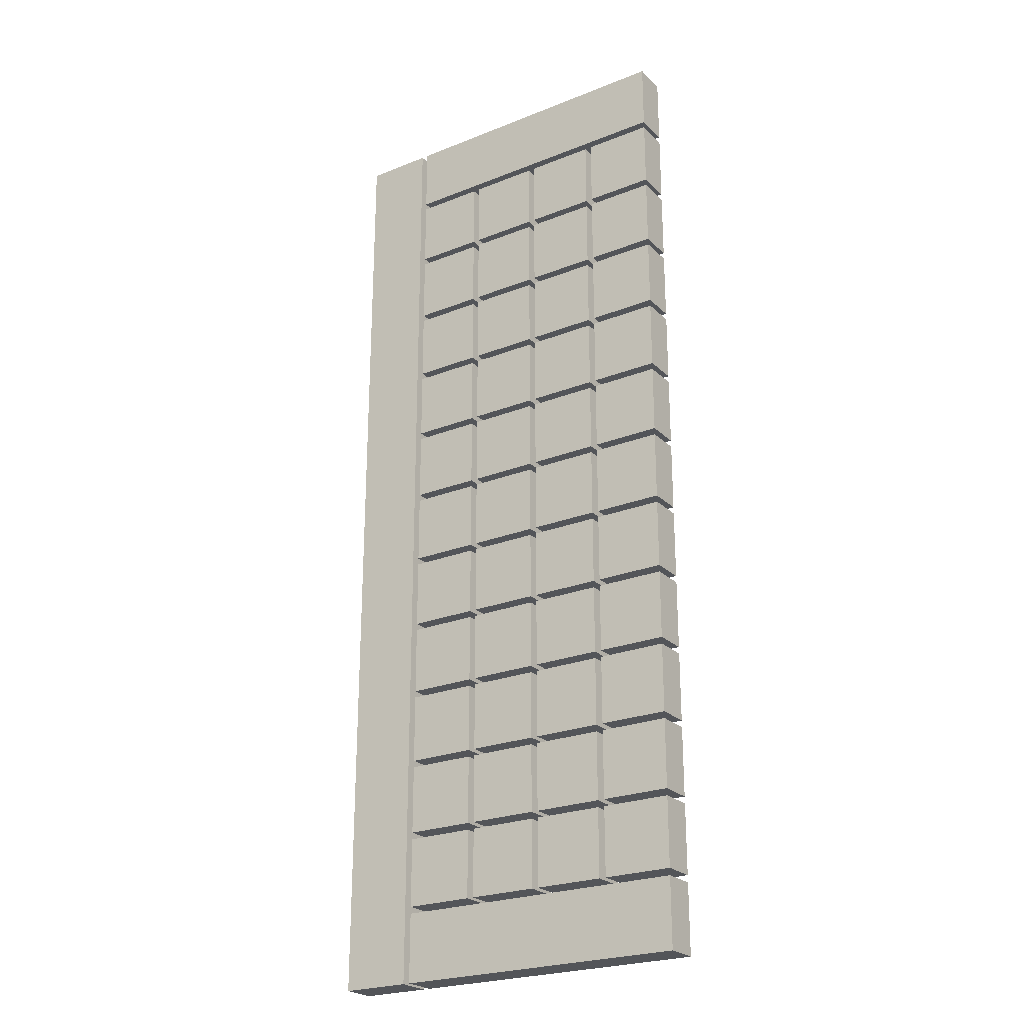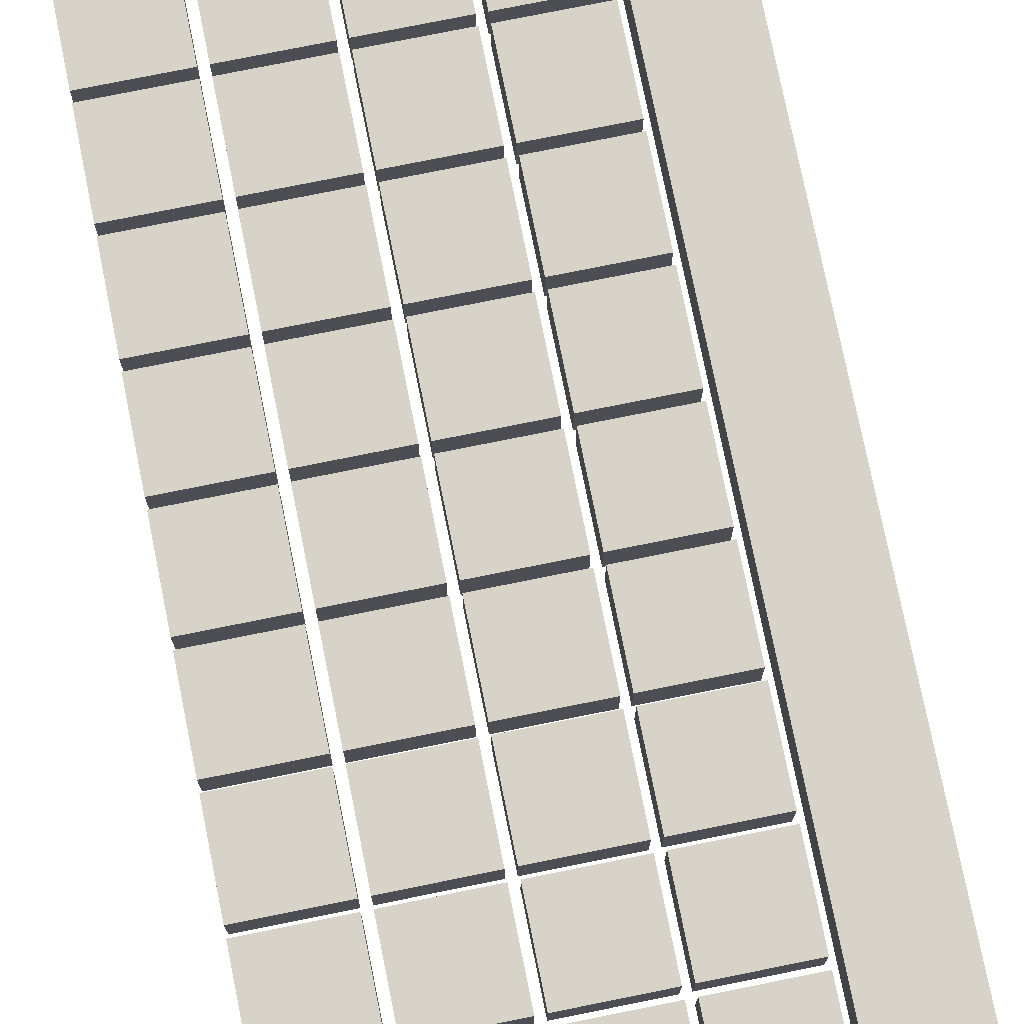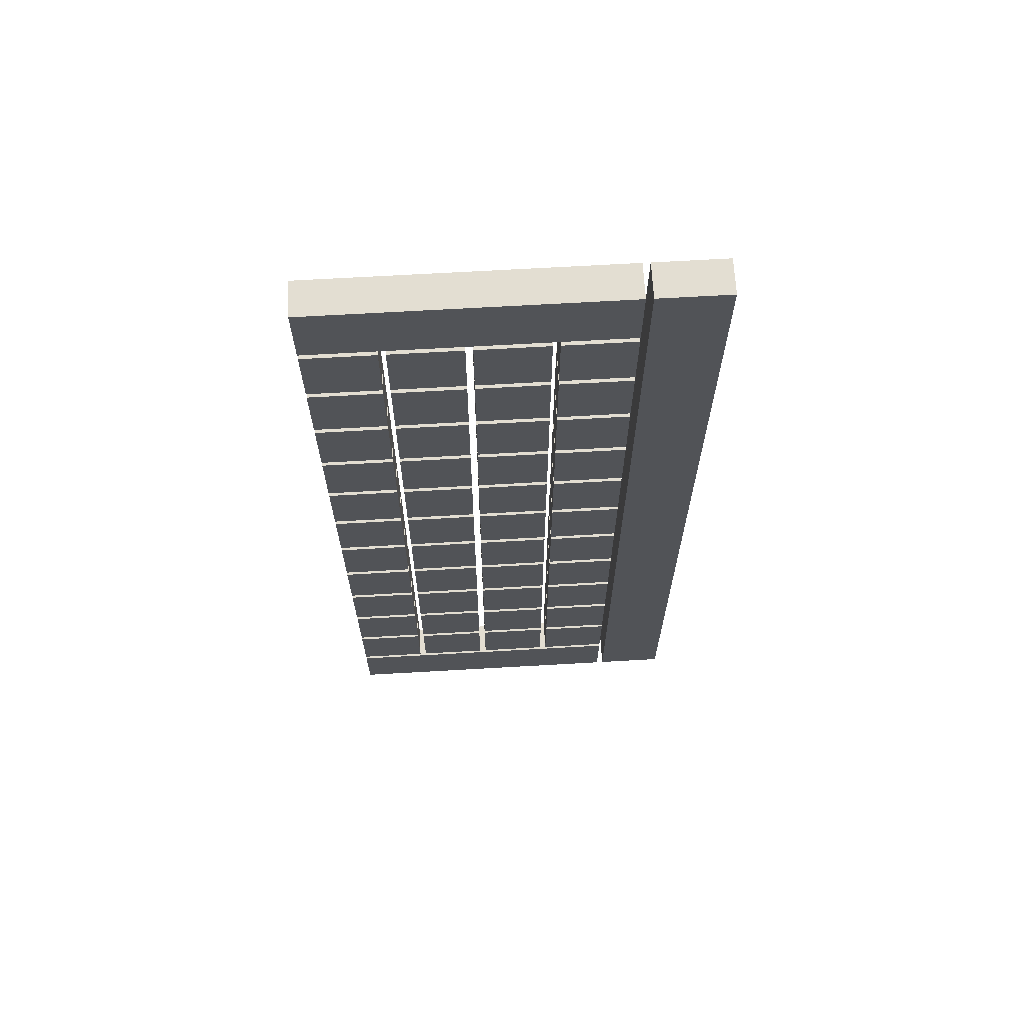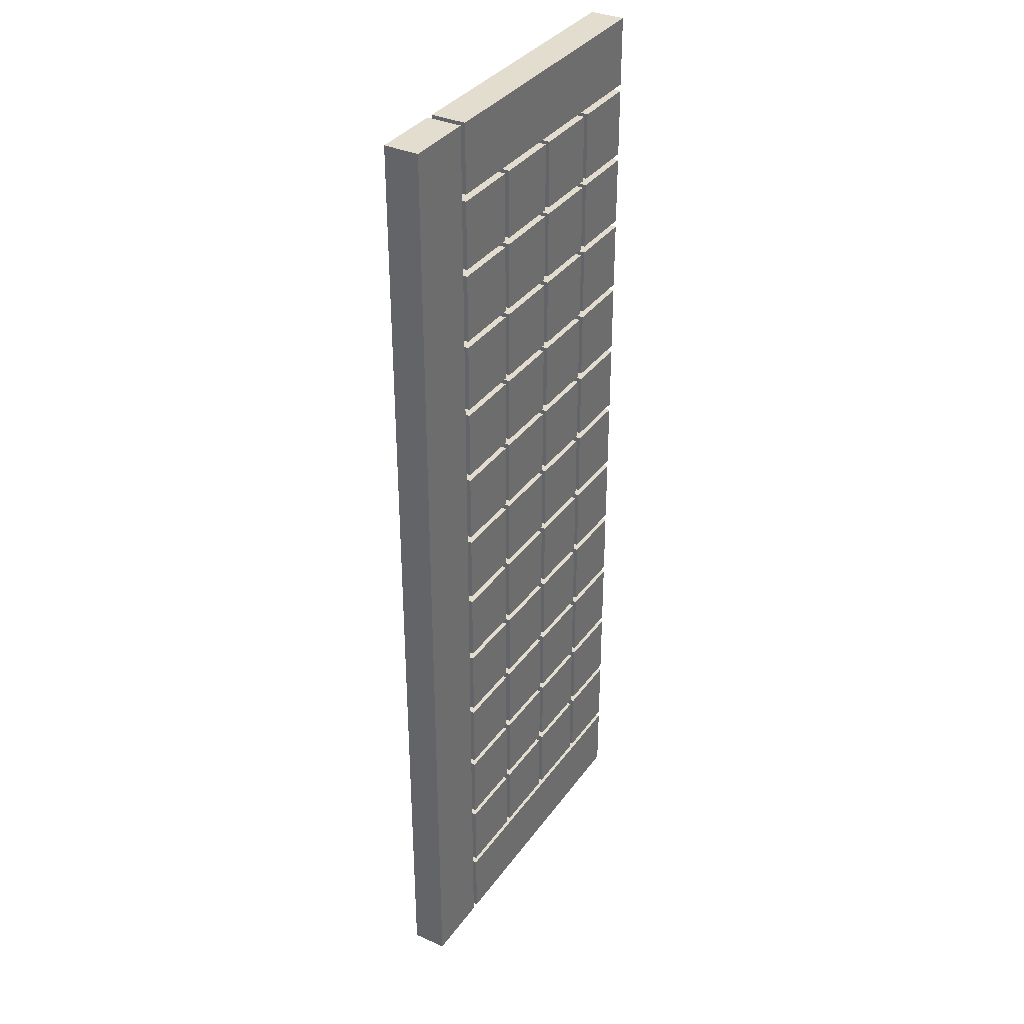
<metadata>
{"format":"obj","ext":"obj","renderer":"f3d","projection":"perspective","resolution":1024,"background":"white","views":[{"elev":-24.3,"azim":-146.6,"up":"+Z"},{"elev":76.2,"azim":-11.4,"up":"+Y"},{"elev":67.6,"azim":-3.3,"up":"+Z"},{"elev":35.0,"azim":120.6,"up":"+Z"}]}
</metadata>
<code>
o ButtonD
v -1 -0.5 5.6
v -1 -0.5 7.6
v -1 0.5 7.6
v -1 0.5 5.6
v 1 0.5 5.6
v 1 -0.5 5.6
v 1 0.5 7.6
v 1 -0.5 7.6
f 1 2 3 4
f 6 1 4 5
f 5 7 8 6
f 7 3 2 8
f 2 1 6 8
f 7 5 4 3
o Button9
v -5.4 -0.5 -7.6
v -5.4 -0.5 -5.6
v -5.4 0.5 -5.6
v -5.4 0.5 -7.6
v -3.4 0.5 -7.6
v -3.4 -0.5 -7.6
v -3.4 0.5 -5.6
v -3.4 -0.5 -5.6
f 9 10 11 12
f 14 9 12 13
f 13 15 16 14
f 15 11 10 16
f 10 9 14 16
f 15 13 12 11
o ButtonSlash
v 1.2 -0.5 -12
v 1.2 -0.5 -10
v 1.2 0.5 -10
v 1.2 0.5 -12
v 3.2 -0.5 -12
v 3.2 0.5 -12
v 3.2 0.5 -10
v 3.2 -0.5 -10
f 17 18 19 20
f 21 17 20 22
f 22 23 24 21
f 18 24 23 19
f 18 17 21 24
f 23 22 20 19
o ButtonV
v 1.2 -0.5 3.4
v 1.2 -0.5 5.4
v 1.2 0.5 5.4
v 1.2 0.5 3.4
v 3.2 0.5 3.4
v 3.2 -0.5 3.4
v 3.2 0.5 5.4
v 3.2 -0.5 5.4
f 25 26 27 28
f 30 25 28 29
f 29 31 32 30
f 31 27 26 32
f 26 25 30 32
f 31 29 28 27
o ButtonQ
v -3.2 -0.5 10
v -3.2 -0.5 12
v -3.2 0.5 12
v -3.2 0.5 10
v -1.2 -0.5 10
v -1.2 0.5 10
v -1.2 0.5 12
v -1.2 -0.5 12
f 33 34 35 36
f 37 33 36 38
f 38 39 40 37
f 34 40 39 35
f 34 33 37 40
f 39 38 36 35
o ButtonL
v -1 -0.5 -7.6
v -1 -0.5 -5.6
v -1 0.5 -5.6
v -1 0.5 -7.6
v 1 0.5 -7.6
v 1 -0.5 -7.6
v 1 0.5 -5.6
v 1 -0.5 -5.6
f 41 42 43 44
f 46 41 44 45
f 45 47 48 46
f 47 43 42 48
f 42 41 46 48
f 47 45 44 43
o Button6
v -5.4 -0.5 -1
v -5.4 -0.5 1
v -5.4 0.5 1
v -5.4 0.5 -1
v -3.4 0.5 -1
v -3.4 -0.5 -1
v -3.4 0.5 1
v -3.4 -0.5 1
f 49 50 51 52
f 54 49 52 53
f 53 55 56 54
f 55 51 50 56
f 50 49 54 56
f 55 53 52 51
o ButtonT
v -3.2 -0.5 1.2
v -3.2 -0.5 3.2
v -3.2 0.5 3.2
v -3.2 0.5 1.2
v -1.2 0.5 1.2
v -1.2 -0.5 1.2
v -1.2 0.5 3.2
v -1.2 -0.5 3.2
f 57 58 59 60
f 62 57 60 61
f 61 63 64 62
f 63 59 58 64
f 58 57 62 64
f 63 61 60 59
o ButtonG
v -1 -0.5 1.2
v -1 -0.5 3.2
v -1 0.5 3.2
v -1 0.5 1.2
v 1 0.5 1.2
v 1 -0.5 1.2
v 1 0.5 3.2
v 1 -0.5 3.2
f 65 66 67 68
f 70 65 68 69
f 69 71 72 70
f 71 67 66 72
f 66 65 70 72
f 71 69 68 67
o ButtonAe
v -1 -0.5 -12
v -1 -0.5 -10
v -1 0.5 -10
v -1 0.5 -12
v 1 -0.5 -12
v 1 0.5 -12
v 1 0.5 -10
v 1 -0.5 -10
f 73 74 75 76
f 77 73 76 78
f 78 79 80 77
f 74 80 79 75
f 74 73 77 80
f 79 78 76 75
o Button8
v -5.4 -0.5 -5.4
v -5.4 -0.5 -3.4
v -5.4 0.5 -3.4
v -5.4 0.5 -5.4
v -3.4 0.5 -5.4
v -3.4 -0.5 -5.4
v -3.4 0.5 -3.4
v -3.4 -0.5 -3.4
f 81 82 83 84
f 86 81 84 85
f 85 87 88 86
f 87 83 82 88
f 82 81 86 88
f 87 85 84 83
o ButtonY
v 1.2 -0.5 10
v 1.2 -0.5 12
v 1.2 0.5 12
v 1.2 0.5 10
v 3.2 0.5 10
v 3.2 -0.5 10
v 3.2 0.5 12
v 3.2 -0.5 12
f 89 90 91 92
f 94 89 92 93
f 93 95 96 94
f 95 91 90 96
f 90 89 94 96
f 95 93 92 91
o ButtonW
v -3.2 -0.5 7.8
v -3.2 -0.5 9.8
v -3.2 0.5 9.8
v -3.2 0.5 7.8
v -1.2 0.5 7.8
v -1.2 -0.5 7.8
v -1.2 0.5 9.8
v -1.2 -0.5 9.8
f 97 98 99 100
f 102 97 100 101
f 101 103 104 102
f 103 99 98 104
f 98 97 102 104
f 103 101 100 99
o ButtonComma
v 1.2 -0.5 -5.4
v 1.2 -0.5 -3.4
v 1.2 0.5 -3.4
v 1.2 0.5 -5.4
v 3.2 0.5 -5.4
v 3.2 -0.5 -5.4
v 3.2 0.5 -3.4
v 3.2 -0.5 -3.4
f 105 106 107 108
f 110 105 108 109
f 109 111 112 110
f 111 107 106 112
f 106 105 110 112
f 111 109 108 107
o ButtonUe
v -3.2 -0.5 -12
v -3.2 -0.5 -10
v -3.2 0.5 -10
v -3.2 0.5 -12
v -1.2 -0.5 -12
v -1.2 0.5 -12
v -1.2 0.5 -10
v -1.2 -0.5 -10
f 113 114 115 116
f 117 113 116 118
f 118 119 120 117
f 114 120 119 115
f 114 113 117 120
f 119 118 116 115
o ButtonK
v -1 -0.5 -5.4
v -1 -0.5 -3.4
v -1 0.5 -3.4
v -1 0.5 -5.4
v 1 0.5 -5.4
v 1 -0.5 -5.4
v 1 0.5 -3.4
v 1 -0.5 -3.4
f 121 122 123 124
f 126 121 124 125
f 125 127 128 126
f 127 123 122 128
f 122 121 126 128
f 127 125 124 123
o ButtonB
v 1.2 -0.5 1.2
v 1.2 -0.5 3.2
v 1.2 0.5 3.2
v 1.2 0.5 1.2
v 3.2 0.5 1.2
v 3.2 -0.5 1.2
v 3.2 0.5 3.2
v 3.2 -0.5 3.2
f 129 130 131 132
f 134 129 132 133
f 133 135 136 134
f 135 131 130 136
f 130 129 134 136
f 135 133 132 131
o Button5
v -5.4 -0.5 1.2
v -5.4 -0.5 3.2
v -5.4 0.5 3.2
v -5.4 0.5 1.2
v -3.4 0.5 1.2
v -3.4 -0.5 1.2
v -3.4 0.5 3.2
v -3.4 -0.5 3.2
f 137 138 139 140
f 142 137 140 141
f 141 143 144 142
f 143 139 138 144
f 138 137 142 144
f 143 141 140 139
o Button7
v -5.4 -0.5 -3.2
v -5.4 -0.5 -1.2
v -5.4 0.5 -1.2
v -5.4 0.5 -3.2
v -3.4 0.5 -3.2
v -3.4 -0.5 -3.2
v -3.4 0.5 -1.2
v -3.4 -0.5 -1.2
f 145 146 147 148
f 150 145 148 149
f 149 151 152 150
f 151 147 146 152
f 146 145 150 152
f 151 149 148 147
o ButtonN
v 1.2 -0.5 -1
v 1.2 -0.5 1
v 1.2 0.5 1
v 1.2 0.5 -1
v 3.2 0.5 -1
v 3.2 -0.5 -1
v 3.2 0.5 1
v 3.2 -0.5 1
f 153 154 155 156
f 158 153 156 157
f 157 159 160 158
f 159 155 154 160
f 154 153 158 160
f 159 157 156 155
o ButtonU
v -3.2 -0.5 -3.2
v -3.2 -0.5 -1.2
v -3.2 0.5 -1.2
v -3.2 0.5 -3.2
v -1.2 0.5 -3.2
v -1.2 -0.5 -3.2
v -1.2 0.5 -1.2
v -1.2 -0.5 -1.2
f 161 162 163 164
f 166 161 164 165
f 165 167 168 166
f 167 163 162 168
f 162 161 166 168
f 167 165 164 163
o ButtonH
v -1 -0.5 -1
v -1 -0.5 1
v -1 0.5 1
v -1 0.5 -1
v 1 0.5 -1
v 1 -0.5 -1
v 1 0.5 1
v 1 -0.5 1
f 169 170 171 172
f 174 169 172 173
f 173 175 176 174
f 175 171 170 176
f 170 169 174 176
f 175 173 172 171
o ButtonF
v -1 -0.5 3.4
v -1 -0.5 5.4
v -1 0.5 5.4
v -1 0.5 3.4
v 1 0.5 3.4
v 1 -0.5 3.4
v 1 0.5 5.4
v 1 -0.5 5.4
f 177 178 179 180
f 182 177 180 181
f 181 183 184 182
f 183 179 178 184
f 178 177 182 184
f 183 181 180 179
o ButtonJ
v -1 -0.5 -3.2
v -1 -0.5 -1.2
v -1 0.5 -1.2
v -1 0.5 -3.2
v 1 0.5 -3.2
v 1 -0.5 -3.2
v 1 0.5 -1.2
v 1 -0.5 -1.2
f 185 186 187 188
f 190 185 188 189
f 189 191 192 190
f 191 187 186 192
f 186 185 190 192
f 191 189 188 187
o Button3
v -5.4 -0.5 5.6
v -5.4 -0.5 7.6
v -5.4 0.5 7.6
v -5.4 0.5 5.6
v -3.4 0.5 5.6
v -3.4 -0.5 5.6
v -3.4 0.5 7.6
v -3.4 -0.5 7.6
f 193 194 195 196
f 198 193 196 197
f 197 199 200 198
f 199 195 194 200
f 194 193 198 200
f 199 197 196 195
o ButtonCaps
v 3.2 0.5 14.2
v 3.2 0.5 12.2
v -5.4 0.5 12.2
v -5.4 0.5 14.2
v -5.4 -0.5 12.2
v -5.4 -0.5 14.2
v 3.2 -0.5 12.2
v 3.2 -0.5 14.2
f 201 202 203 204
f 205 206 204 203
f 203 202 207 205
f 202 201 208 207
f 201 204 206 208
f 206 205 207 208
o ButtonSz
v -5.4 -0.5 -12
v -5.4 -0.5 -10
v -5.4 0.5 -10
v -5.4 0.5 -12
v -3.4 -0.5 -12
v -3.4 0.5 -12
v -3.4 0.5 -10
v -3.4 -0.5 -10
f 209 210 211 212
f 213 209 212 214
f 214 215 216 213
f 210 216 215 211
f 210 209 213 216
f 215 214 212 211
o Button4
v -5.4 -0.5 3.4
v -5.4 -0.5 5.4
v -5.4 0.5 5.4
v -5.4 0.5 3.4
v -3.4 0.5 3.4
v -3.4 -0.5 3.4
v -3.4 0.5 5.4
v -3.4 -0.5 5.4
f 217 218 219 220
f 222 217 220 221
f 221 223 224 222
f 223 219 218 224
f 218 217 222 224
f 223 221 220 219
o ButtonS
v -1 -0.5 7.8
v -1 -0.5 9.8
v -1 0.5 9.8
v -1 0.5 7.8
v 1 0.5 7.8
v 1 -0.5 7.8
v 1 0.5 9.8
v 1 -0.5 9.8
f 225 226 227 228
f 230 225 228 229
f 229 231 232 230
f 231 227 226 232
f 226 225 230 232
f 231 229 228 227
o ButtonR
v -3.2 -0.5 3.4
v -3.2 -0.5 5.4
v -3.2 0.5 5.4
v -3.2 0.5 3.4
v -1.2 0.5 3.4
v -1.2 -0.5 3.4
v -1.2 0.5 5.4
v -1.2 -0.5 5.4
f 233 234 235 236
f 238 233 236 237
f 237 239 240 238
f 239 235 234 240
f 234 233 238 240
f 239 237 236 235
o ButtonE
v -3.2 -0.5 5.6
v -3.2 -0.5 7.6
v -3.2 0.5 7.6
v -3.2 0.5 5.6
v -1.2 0.5 5.6
v -1.2 -0.5 5.6
v -1.2 0.5 7.6
v -1.2 -0.5 7.6
f 241 242 243 244
f 246 241 244 245
f 245 247 248 246
f 247 243 242 248
f 242 241 246 248
f 247 245 244 243
o ButtonZ
v -3.2 -0.5 -1
v -3.2 -0.5 1
v -3.2 0.5 1
v -3.2 0.5 -1
v -1.2 0.5 -1
v -1.2 -0.5 -1
v -1.2 0.5 1
v -1.2 -0.5 1
f 249 250 251 252
f 254 249 252 253
f 253 255 256 254
f 255 251 250 256
f 250 249 254 256
f 255 253 252 251
o Button2
v -5.4 -0.5 7.8
v -5.4 -0.5 9.8
v -5.4 0.5 9.8
v -5.4 0.5 7.8
v -3.4 0.5 7.8
v -3.4 -0.5 7.8
v -3.4 0.5 9.8
v -3.4 -0.5 9.8
f 257 258 259 260
f 262 257 260 261
f 261 263 264 262
f 263 259 258 264
f 258 257 262 264
f 263 261 260 259
o ButtonC
v 1.2 -0.5 5.6
v 1.2 -0.5 7.6
v 1.2 0.5 7.6
v 1.2 0.5 5.6
v 3.2 0.5 5.6
v 3.2 -0.5 5.6
v 3.2 0.5 7.6
v 3.2 -0.5 7.6
f 265 266 267 268
f 270 265 268 269
f 269 271 272 270
f 271 267 266 272
f 266 265 270 272
f 271 269 268 267
o ButtonEnter
v 3.2 0.5 -12.2
v 3.2 0.5 -14.2
v -5.4 0.5 -14.2
v -5.4 0.5 -12.2
v -5.4 -0.5 -14.2
v -5.4 -0.5 -12.2
v 3.2 -0.5 -14.2
v 3.2 -0.5 -12.2
f 273 274 275 276
f 277 278 276 275
f 275 274 279 277
f 274 273 280 279
f 273 276 278 280
f 278 277 279 280
o ButtonP
v -3.2 -0.5 -9.8
v -3.2 -0.5 -7.8
v -3.2 0.5 -7.8
v -3.2 0.5 -9.8
v -1.2 -0.5 -9.8
v -1.2 0.5 -9.8
v -1.2 0.5 -7.8
v -1.2 -0.5 -7.8
f 281 282 283 284
f 285 281 284 286
f 286 287 288 285
f 282 288 287 283
f 282 281 285 288
f 287 286 284 283
o ButtonDash
v 1.2 -0.5 -9.8
v 1.2 -0.5 -7.8
v 1.2 0.5 -7.8
v 1.2 0.5 -9.8
v 3.2 -0.5 -9.8
v 3.2 0.5 -9.8
v 3.2 0.5 -7.8
v 3.2 -0.5 -7.8
f 289 290 291 292
f 293 289 292 294
f 294 295 296 293
f 290 296 295 291
f 290 289 293 296
f 295 294 292 291
o ButtonI
v -3.2 -0.5 -5.4
v -3.2 -0.5 -3.4
v -3.2 0.5 -3.4
v -3.2 0.5 -5.4
v -1.2 0.5 -5.4
v -1.2 -0.5 -5.4
v -1.2 0.5 -3.4
v -1.2 -0.5 -3.4
f 297 298 299 300
f 302 297 300 301
f 301 303 304 302
f 303 299 298 304
f 298 297 302 304
f 303 301 300 299
o ButtonOe
v -1 -0.5 -9.8
v -1 -0.5 -7.8
v -1 0.5 -7.8
v -1 0.5 -9.8
v 1 -0.5 -9.8
v 1 0.5 -9.8
v 1 0.5 -7.8
v 1 -0.5 -7.8
f 305 306 307 308
f 309 305 308 310
f 310 311 312 309
f 306 312 311 307
f 306 305 309 312
f 311 310 308 307
o ButtonA
v -1 -0.5 10
v -1 -0.5 12
v -1 0.5 12
v -1 0.5 10
v 1 0.5 10
v 1 -0.5 10
v 1 0.5 12
v 1 -0.5 12
f 313 314 315 316
f 318 313 316 317
f 317 319 320 318
f 319 315 314 320
f 314 313 318 320
f 319 317 316 315
o ButtonSpace
v 5.4 0.5 14.2
v 5.4 0.5 -14.2
v 3.4 0.5 -14.2
v 3.4 0.5 14.2
v 3.4 -0.5 -14.2
v 3.4 -0.5 14.2
v 5.4 -0.5 -14.2
v 5.4 -0.5 14.2
f 321 322 323 324
f 325 326 324 323
f 323 322 327 325
f 322 321 328 327
f 321 324 326 328
f 326 325 327 328
o ButtonO
v -3.2 -0.5 -7.6
v -3.2 -0.5 -5.6
v -3.2 0.5 -5.6
v -3.2 0.5 -7.6
v -1.2 0.5 -7.6
v -1.2 -0.5 -7.6
v -1.2 0.5 -5.6
v -1.2 -0.5 -5.6
f 329 330 331 332
f 334 329 332 333
f 333 335 336 334
f 335 331 330 336
f 330 329 334 336
f 335 333 332 331
o Button1
v -5.4 -0.5 10
v -5.4 -0.5 12
v -5.4 0.5 12
v -5.4 0.5 10
v -3.4 0.5 10
v -3.4 -0.5 10
v -3.4 0.5 12
v -3.4 -0.5 12
f 337 338 339 340
f 342 337 340 341
f 341 343 344 342
f 343 339 338 344
f 338 337 342 344
f 343 341 340 339
o ButtonDot
v 1.2 -0.5 -7.6
v 1.2 -0.5 -5.6
v 1.2 0.5 -5.6
v 1.2 0.5 -7.6
v 3.2 0.5 -7.6
v 3.2 -0.5 -7.6
v 3.2 0.5 -5.6
v 3.2 -0.5 -5.6
f 345 346 347 348
f 350 345 348 349
f 349 351 352 350
f 351 347 346 352
f 346 345 350 352
f 351 349 348 347
o ButtonX
v 1.2 -0.5 7.8
v 1.2 -0.5 9.8
v 1.2 0.5 9.8
v 1.2 0.5 7.8
v 3.2 0.5 7.8
v 3.2 -0.5 7.8
v 3.2 0.5 9.8
v 3.2 -0.5 9.8
f 353 354 355 356
f 358 353 356 357
f 357 359 360 358
f 359 355 354 360
f 354 353 358 360
f 359 357 356 355
o ButtonM
v 1.2 -0.5 -3.2
v 1.2 -0.5 -1.2
v 1.2 0.5 -1.2
v 1.2 0.5 -3.2
v 3.2 0.5 -3.2
v 3.2 -0.5 -3.2
v 3.2 0.5 -1.2
v 3.2 -0.5 -1.2
f 361 362 363 364
f 366 361 364 365
f 365 367 368 366
f 367 363 362 368
f 362 361 366 368
f 367 365 364 363
o Button0
v -5.4 -0.5 -9.8
v -5.4 -0.5 -7.8
v -5.4 0.5 -7.8
v -5.4 0.5 -9.8
v -3.4 -0.5 -9.8
v -3.4 0.5 -9.8
v -3.4 0.5 -7.8
v -3.4 -0.5 -7.8
f 369 370 371 372
f 373 369 372 374
f 374 375 376 373
f 370 376 375 371
f 370 369 373 376
f 375 374 372 371

</code>
